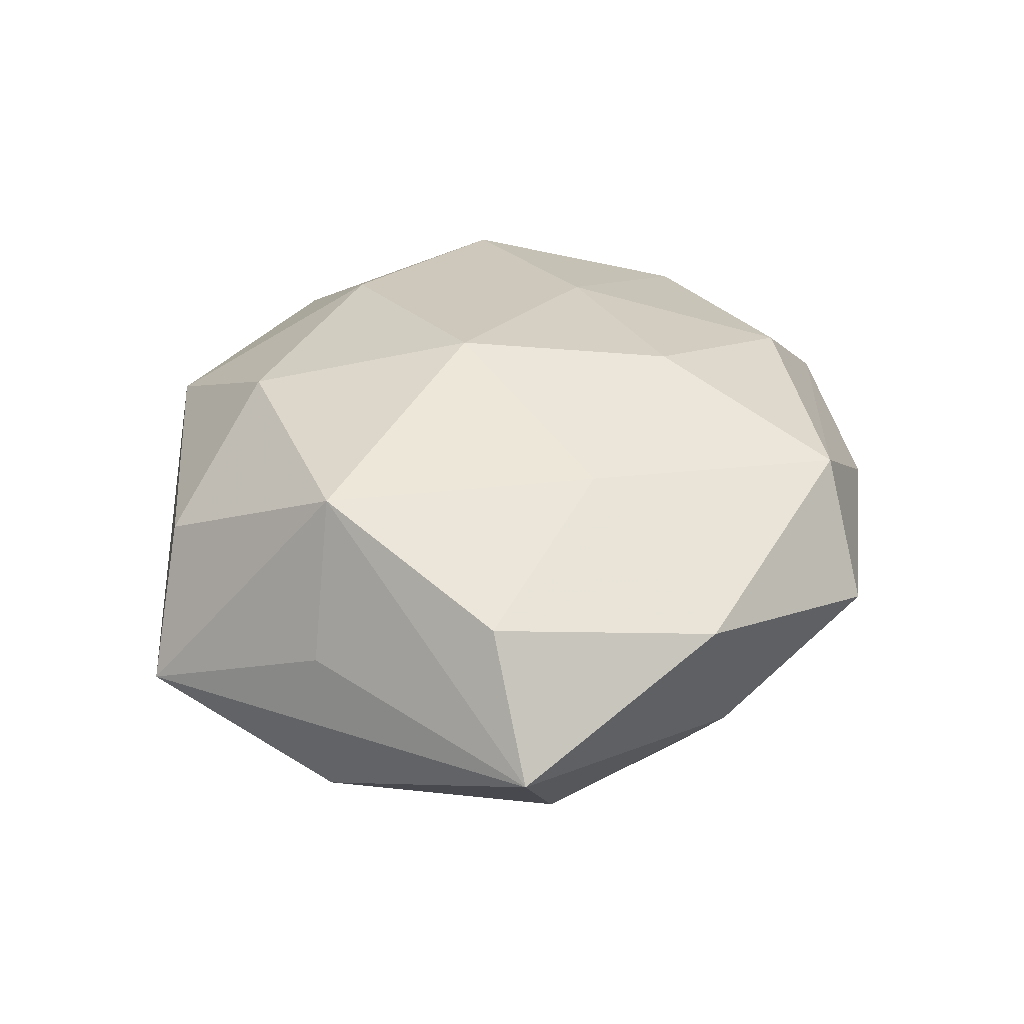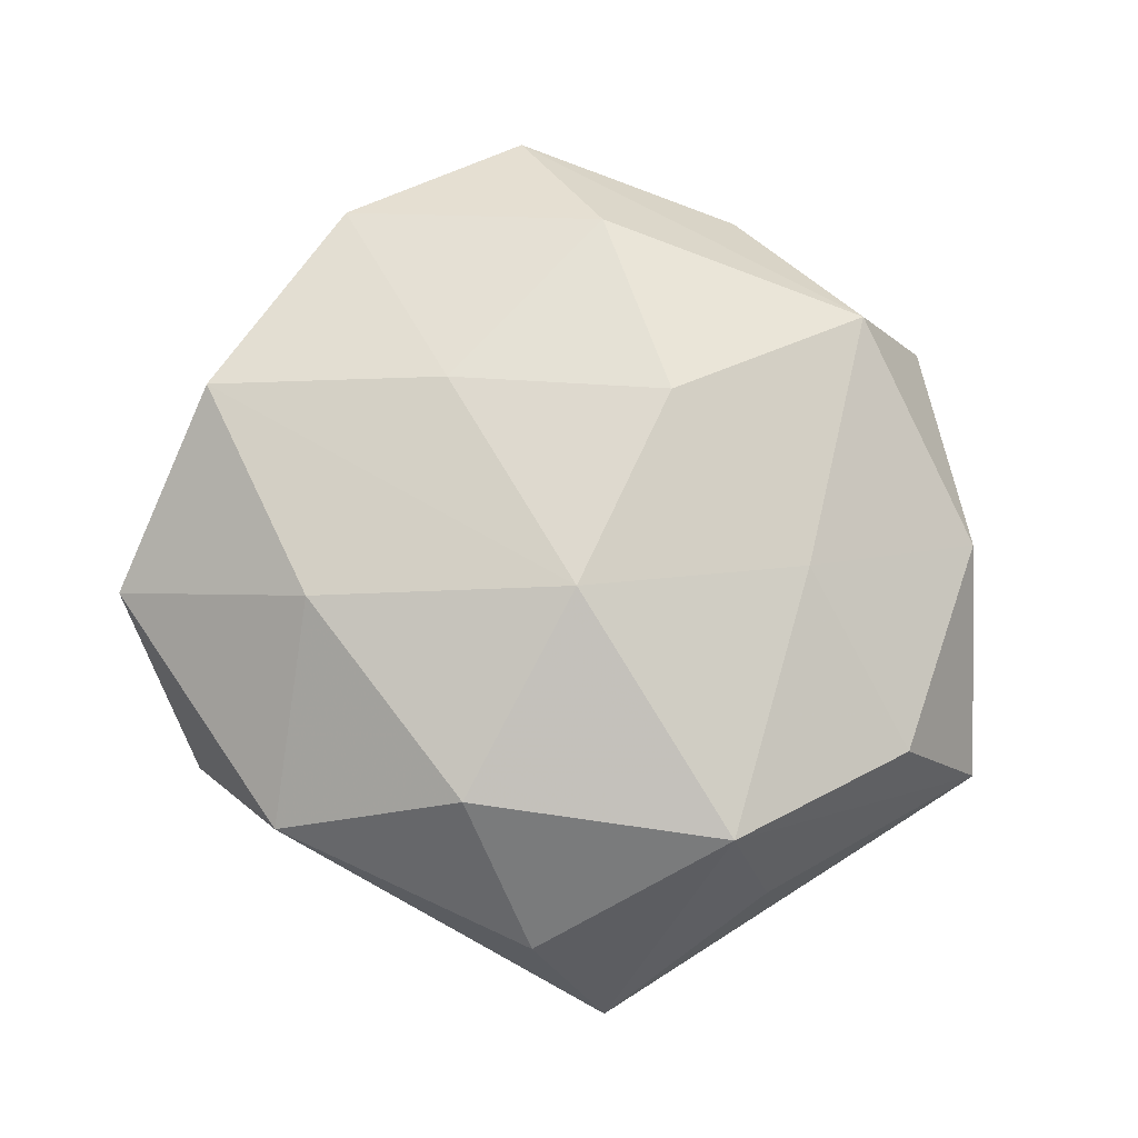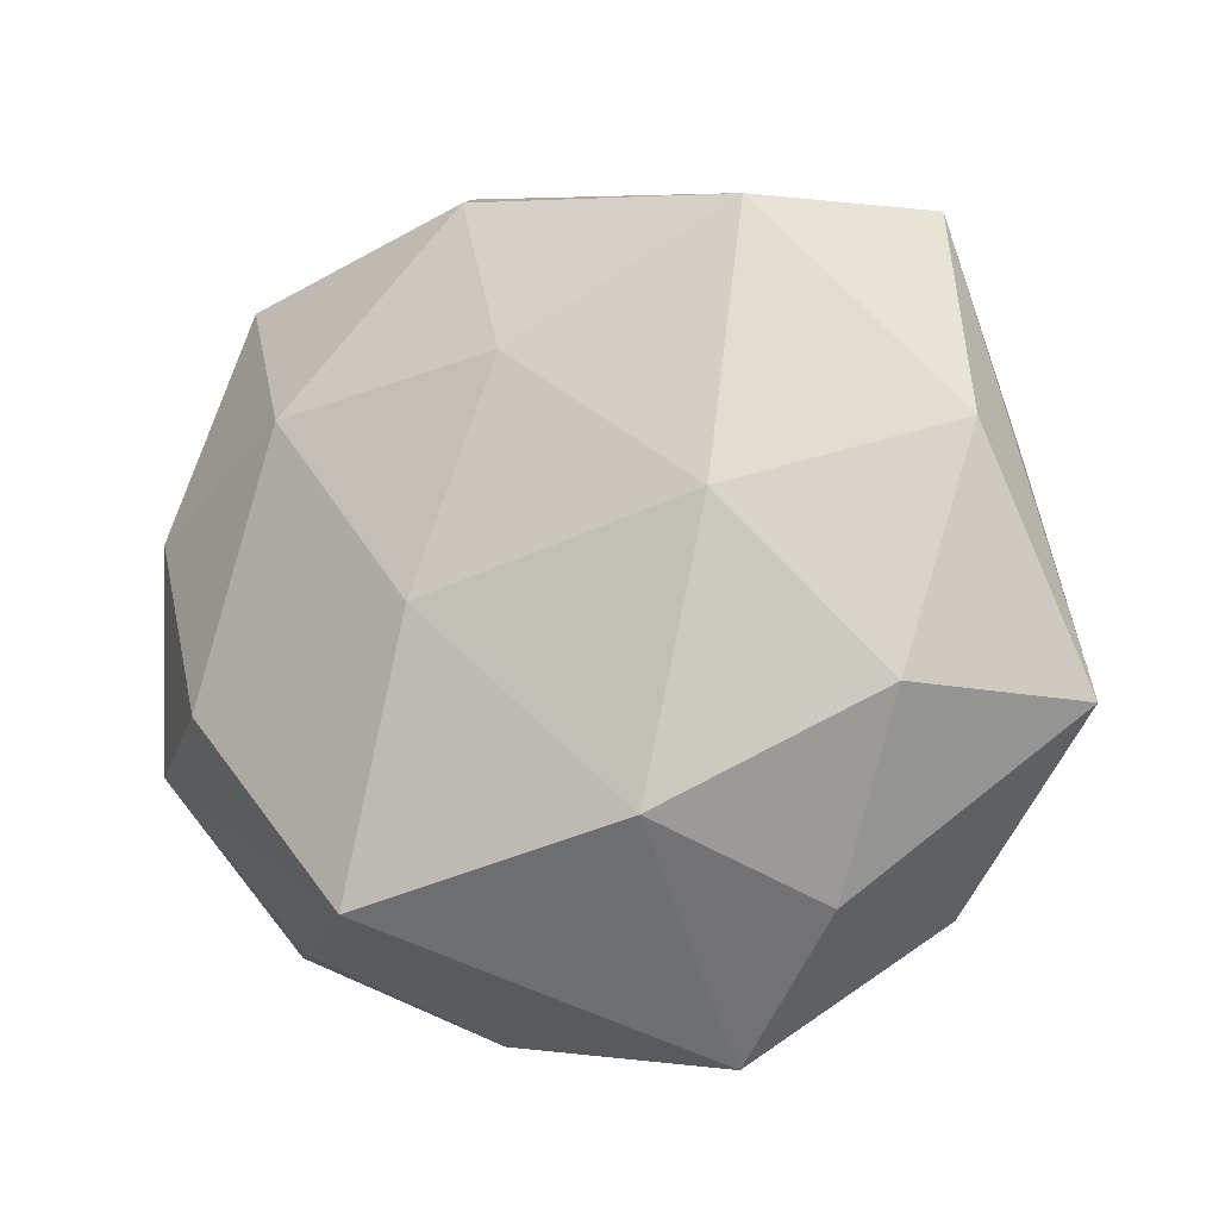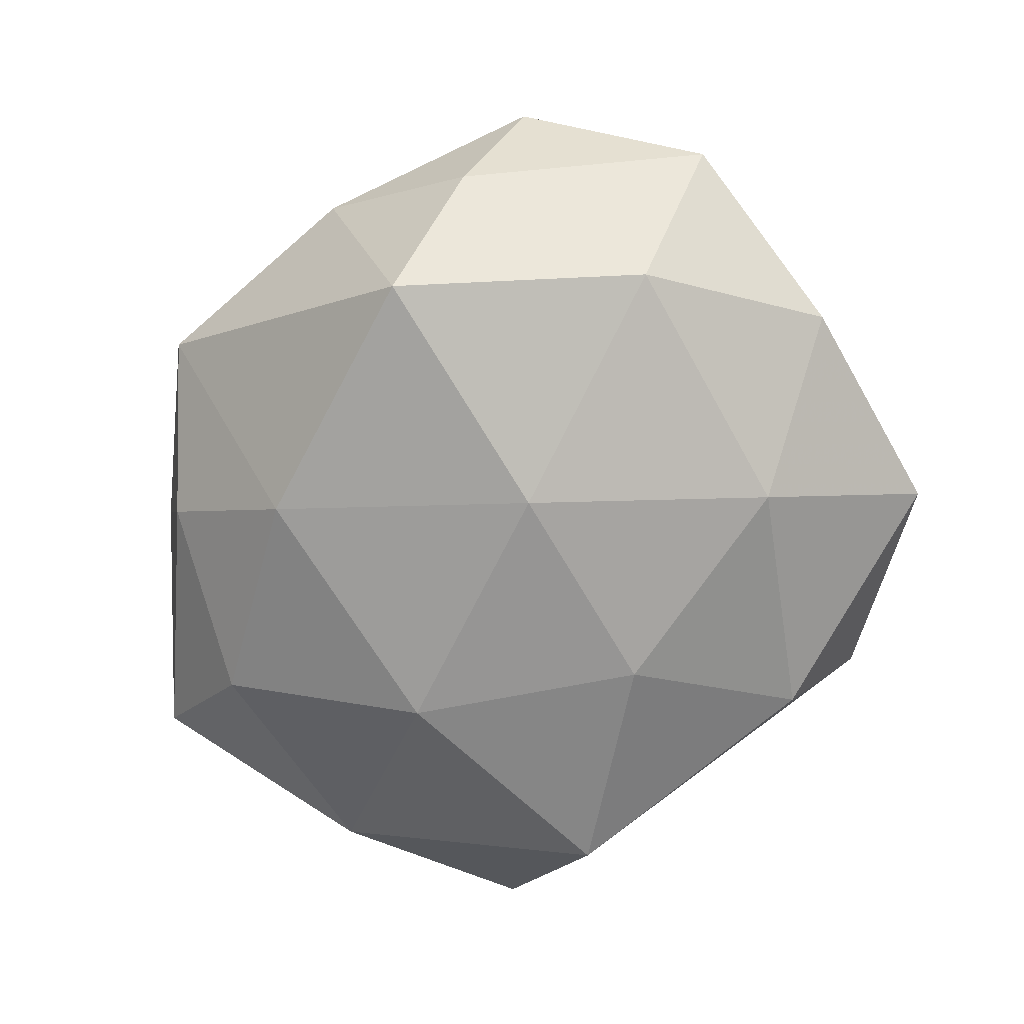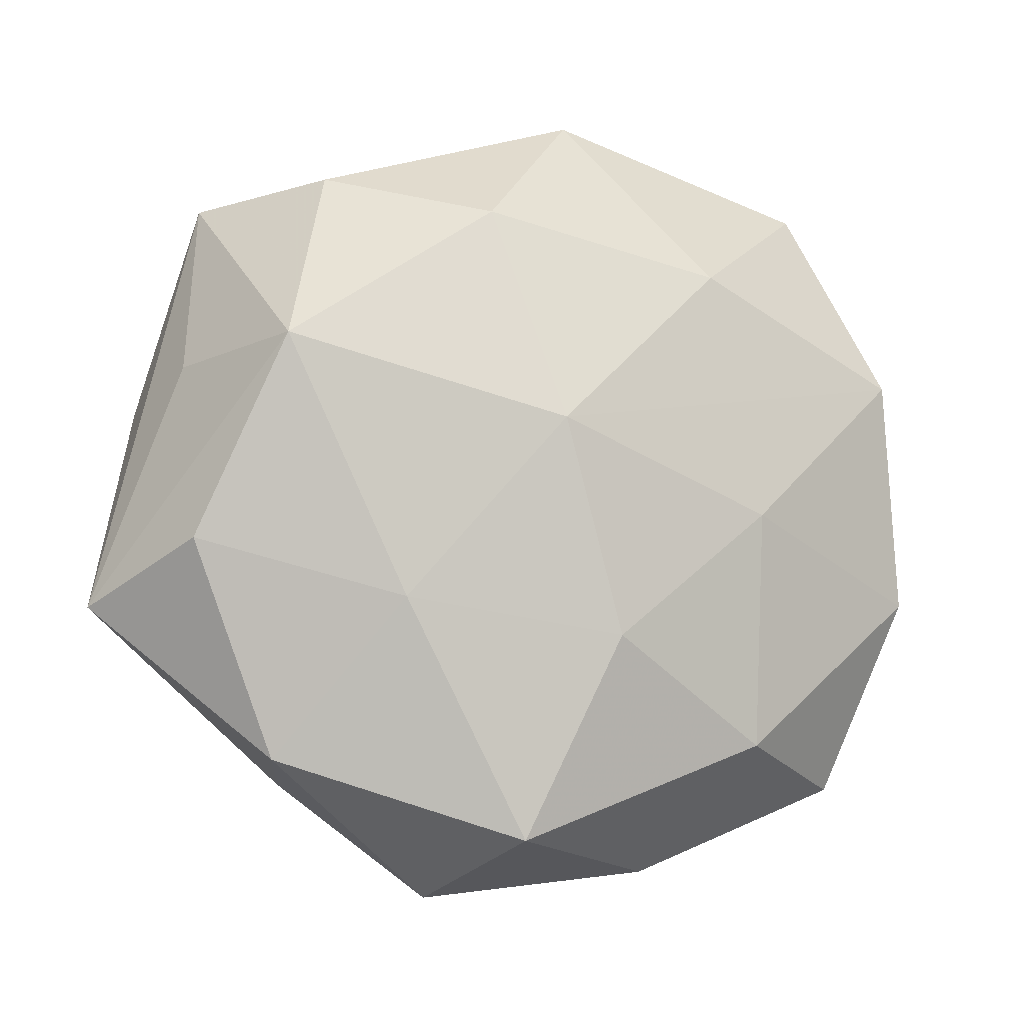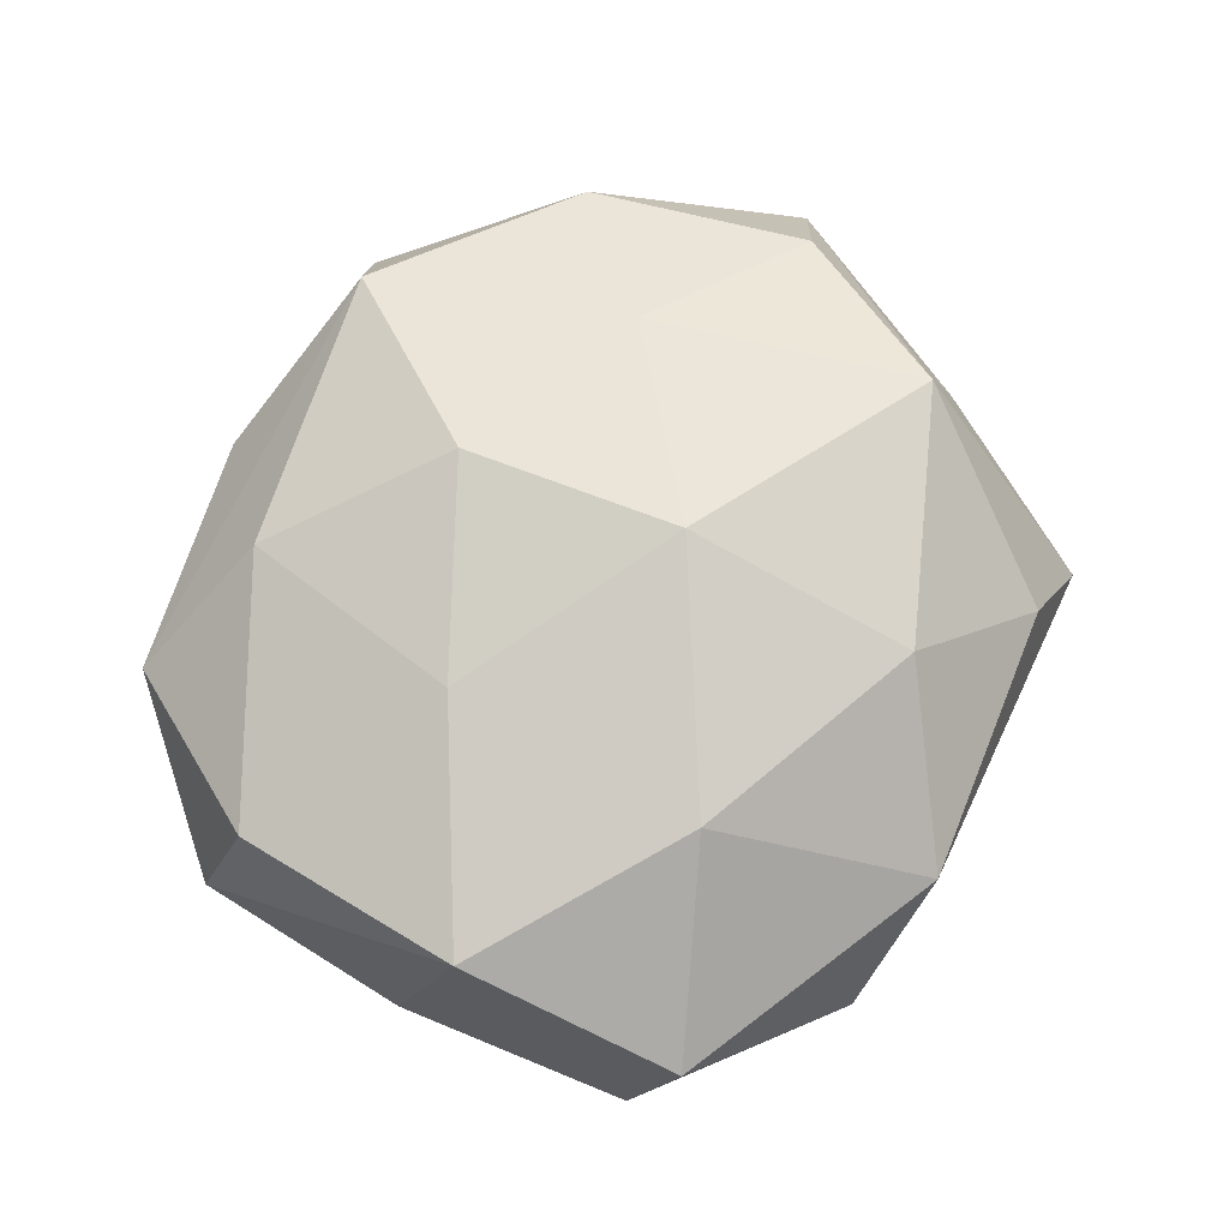
<metadata>
{"format":"obj","ext":"obj","renderer":"f3d","projection":"perspective","resolution":1024,"background":"white","views":[{"elev":32.3,"azim":-75.0,"up":"+Z"},{"elev":79.0,"azim":-136.3,"up":"+Z"},{"elev":-14.8,"azim":-155.0,"up":"+Y"},{"elev":-72.9,"azim":48.4,"up":"+Z"},{"elev":-13.0,"azim":-24.0,"up":"+Y"},{"elev":74.0,"azim":131.3,"up":"+Z"}]}
</metadata>
<code>
v -0.007319 0.00412 0.02995
v -0.00118 0.02079 -0.02694
v -0.01467 0.03108 0.02409
v 0.007836 -0.006119 -0.02944
v -0.04339 0.0367 -0.006015
v -0.03039 -0.03733 -0.007684
v -0.01489 -0.05179 0.003691
v -0.04063 0.01239 0.02371
v 0.04108 -0.0363 0.007099
v -0.05684 -0.01744 -0.002664
v 0.04007 0.03738 -0.009244
v -0.01599 -0.02926 -0.02415
v 0.04849 -0.01234 0.01542
v 0.001376 -0.02143 0.02691
v 0.01398 -0.04785 0.005784
v 0.02349 -0.03286 0.02008
v -0.04777 0.01229 0.004368
v 0.03556 0.04136 0.01052
v -0.02464 0.002869 -0.02666
v 0.03122 -0.03833 -0.008519
v 0.01519 0.05008 -0.002214
v 0.0005851 0.04865 0.01261
v 0.03889 -0.01357 -0.02109
v -0.03701 -0.03652 0.01003
v -0.02477 -0.01793 0.02239
v -0.04135 -0.01687 -0.01793
v 0.01699 -0.03734 -0.02584
v 0.04938 0.009466 -0.01239
v 0.02799 0.01811 -0.02347
v -0.04888 0.01066 -0.01414
v 0.008258 0.04241 -0.01775
v 0.0542 -0.01582 -0.003351
v 0.04382 0.01589 0.02041
v 0.0222 -0.004285 0.02515
v -0.0485 -0.01117 0.01371
v -0.02673 0.03583 -0.02149
v -0.03174 0.03745 0.01024
v 0.01567 0.0264 0.02473
v -0.008302 -0.0459 0.01995
f 3 37 8
f 21 18 11
f 22 18 21
f 22 37 3
f 10 8 17
f 35 8 10
f 3 8 1
f 4 27 12
f 27 7 12
f 32 27 23
f 23 27 4
f 21 11 31
f 31 36 21
f 5 22 21
f 21 36 5
f 37 22 5
f 5 8 37
f 5 17 8
f 10 17 5
f 24 35 10
f 24 7 39
f 25 1 8
f 8 35 25
f 25 24 39
f 35 24 25
f 33 11 18
f 15 7 27
f 15 9 39
f 39 7 15
f 4 12 19
f 12 26 19
f 32 23 28
f 28 33 32
f 11 33 28
f 36 31 2
f 4 19 2
f 2 19 36
f 38 33 18
f 38 22 3
f 18 22 38
f 3 1 38
f 1 33 38
f 39 9 16
f 9 15 20
f 20 15 27
f 32 9 20
f 20 27 32
f 30 5 36
f 36 19 30
f 30 19 26
f 10 5 30
f 30 26 10
f 6 12 7
f 6 26 12
f 10 26 6
f 6 24 10
f 7 24 6
f 29 31 11
f 29 2 31
f 11 28 29
f 29 28 23
f 29 23 4
f 4 2 29
f 34 33 1
f 13 16 9
f 13 9 32
f 32 33 13
f 33 34 13
f 13 34 16
f 14 34 1
f 16 34 14
f 39 16 14
f 14 25 39
f 1 25 14

</code>
